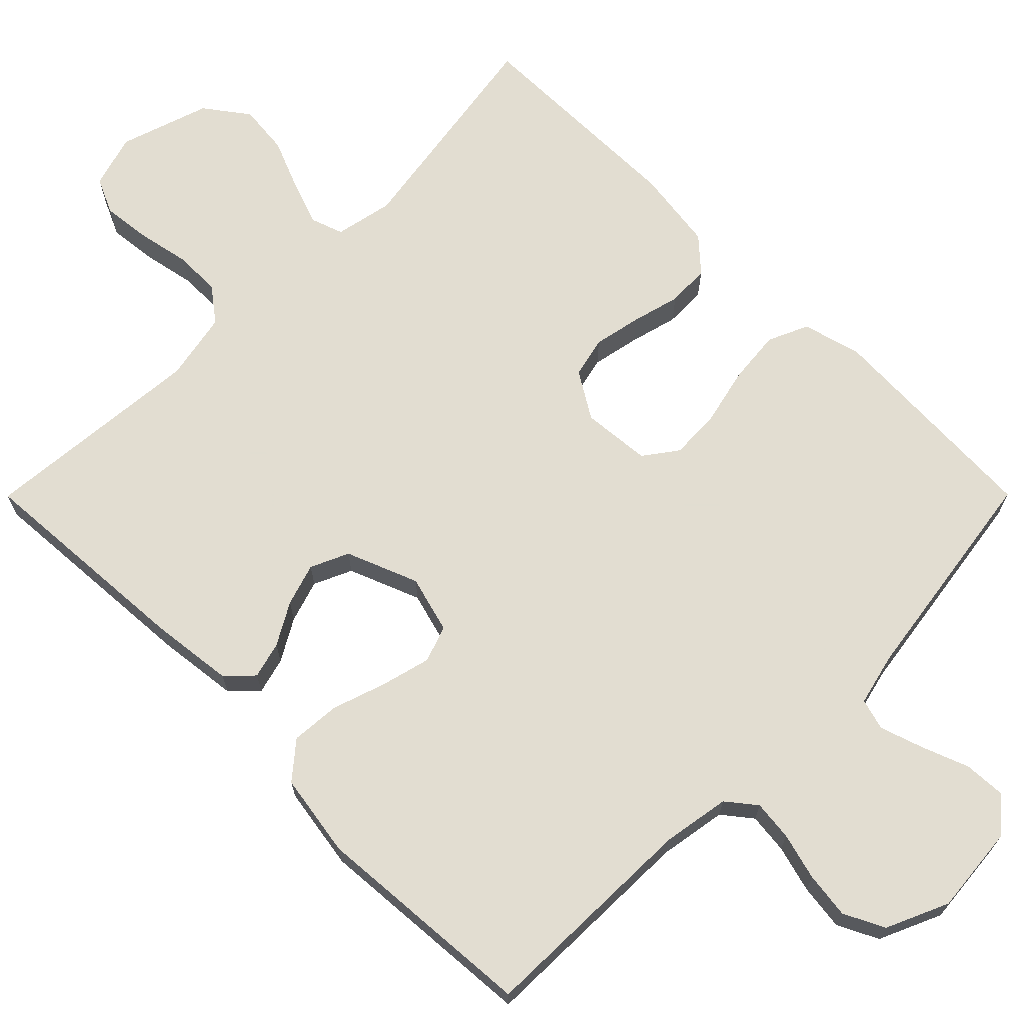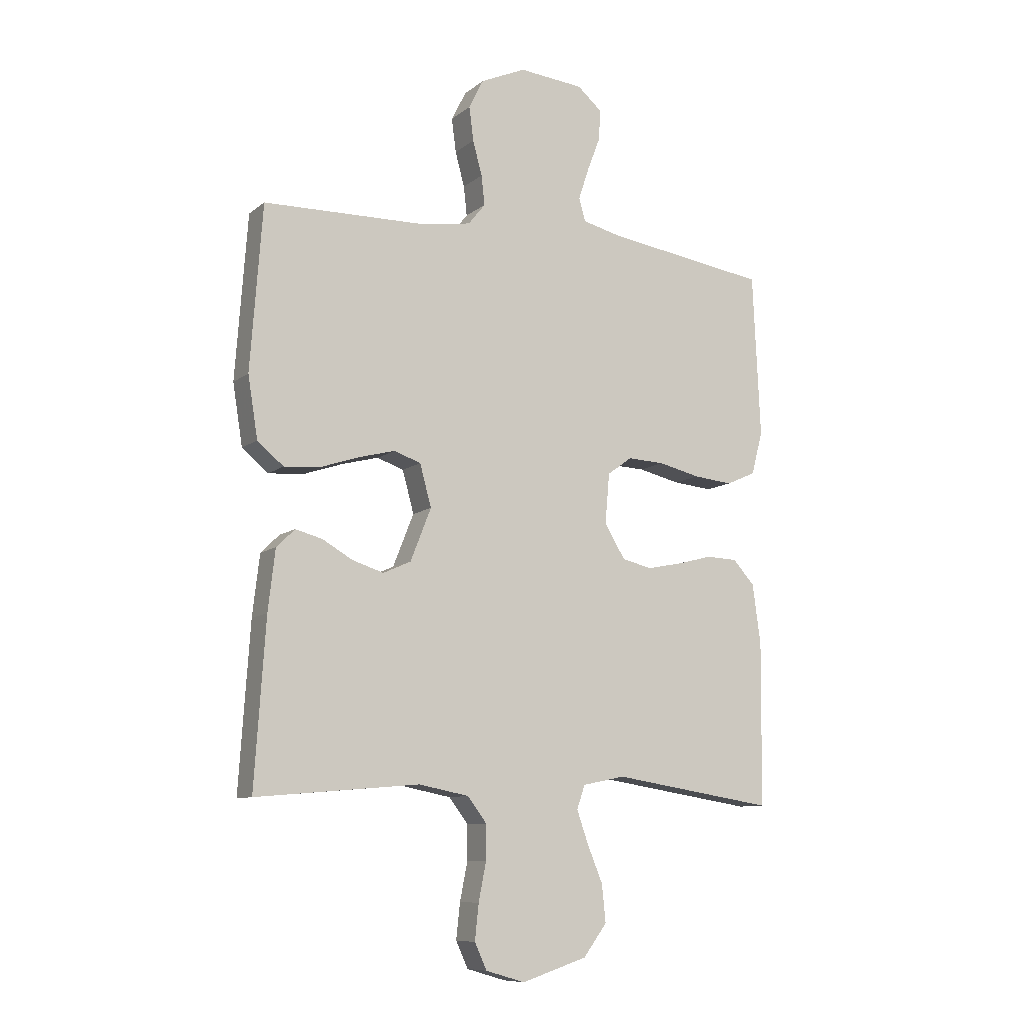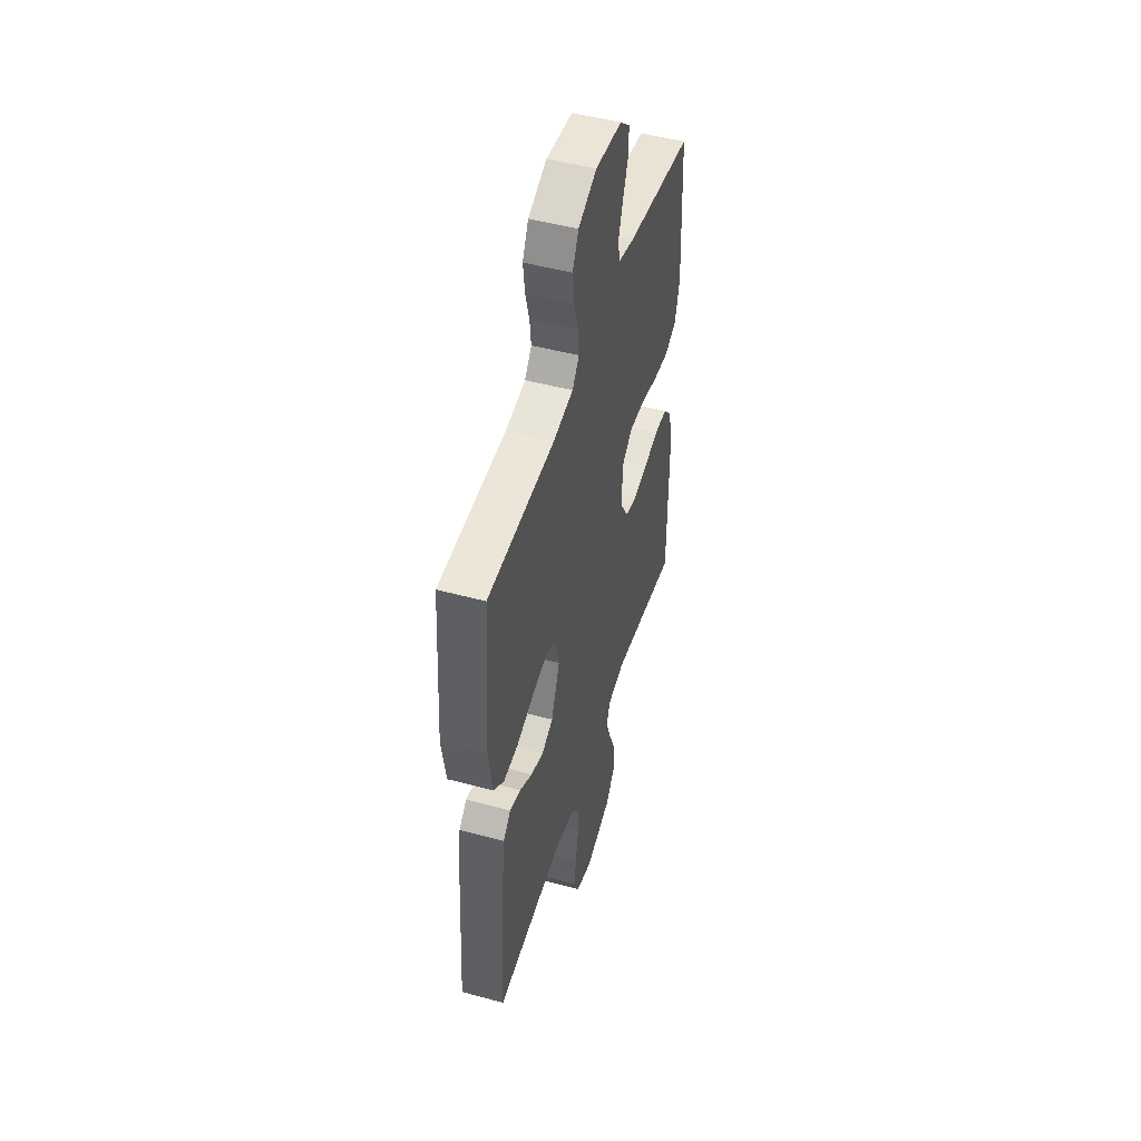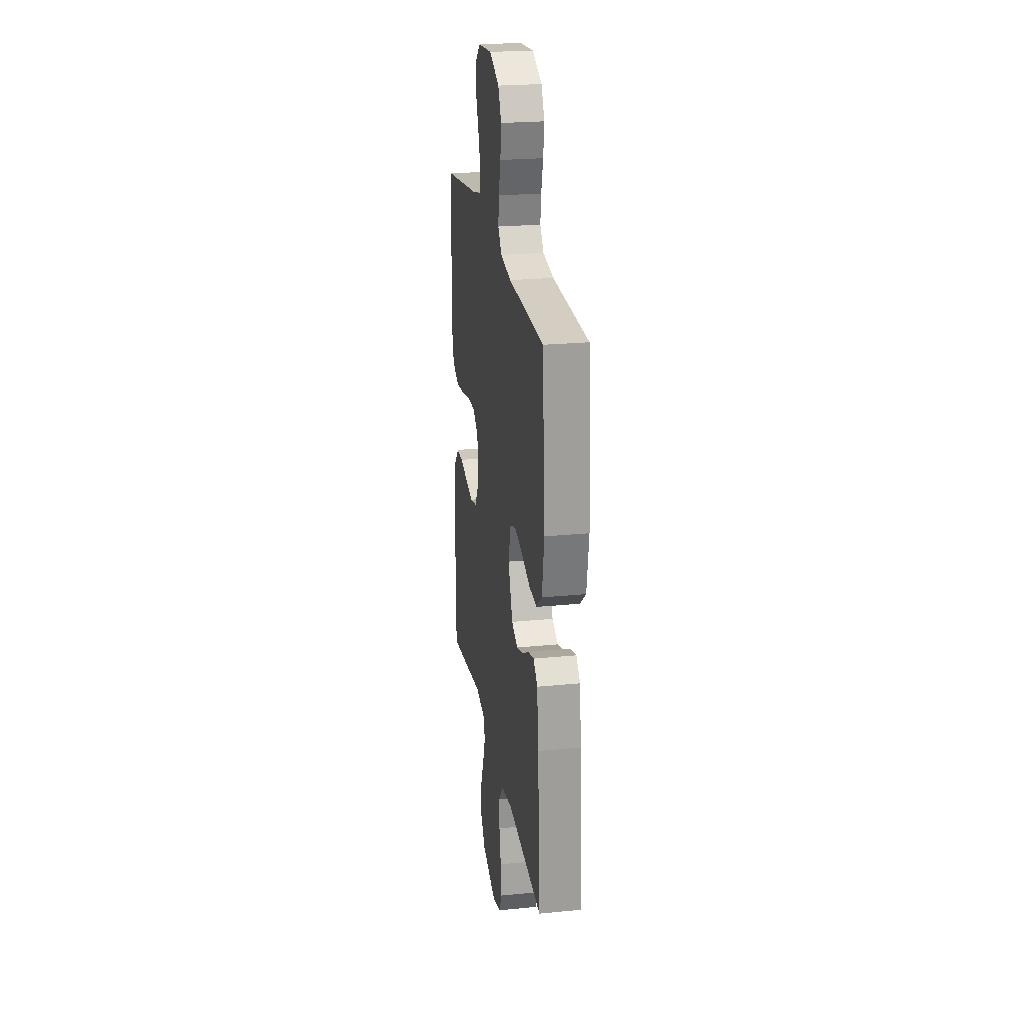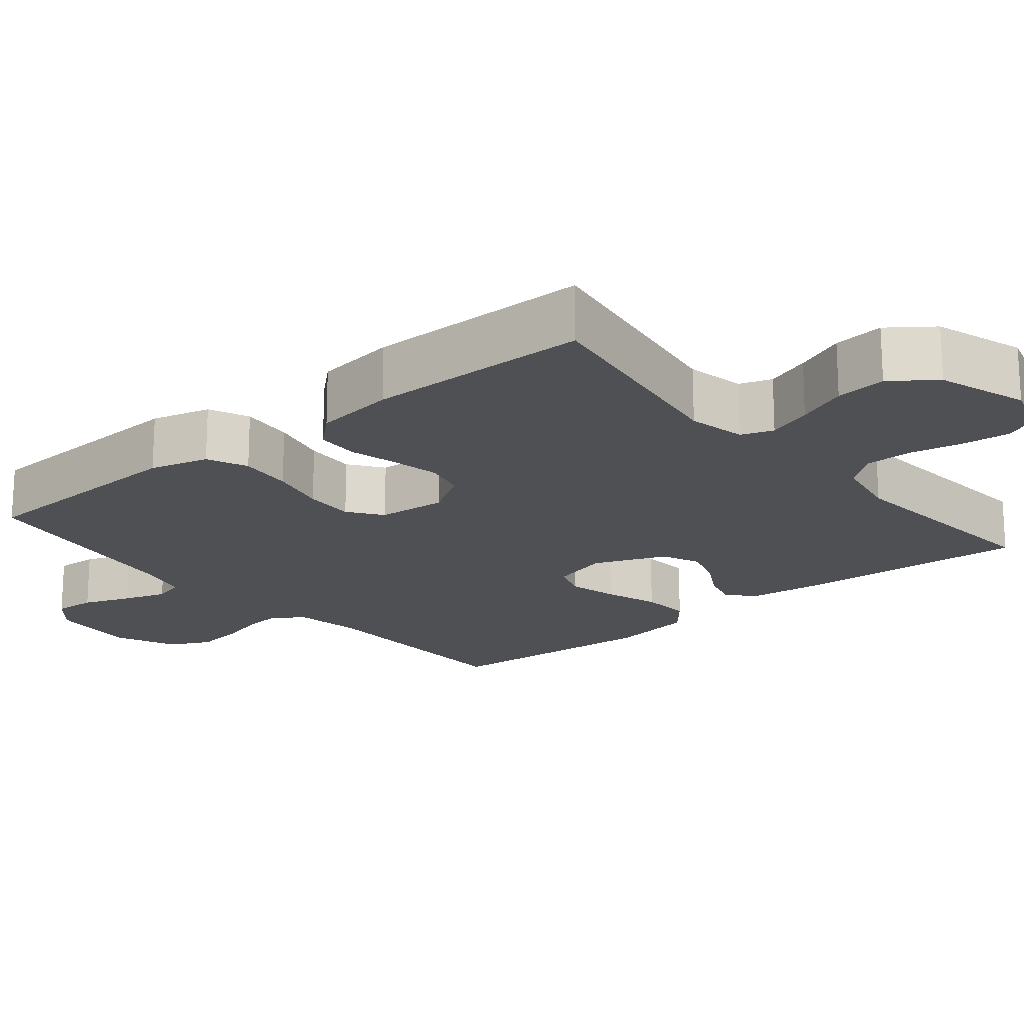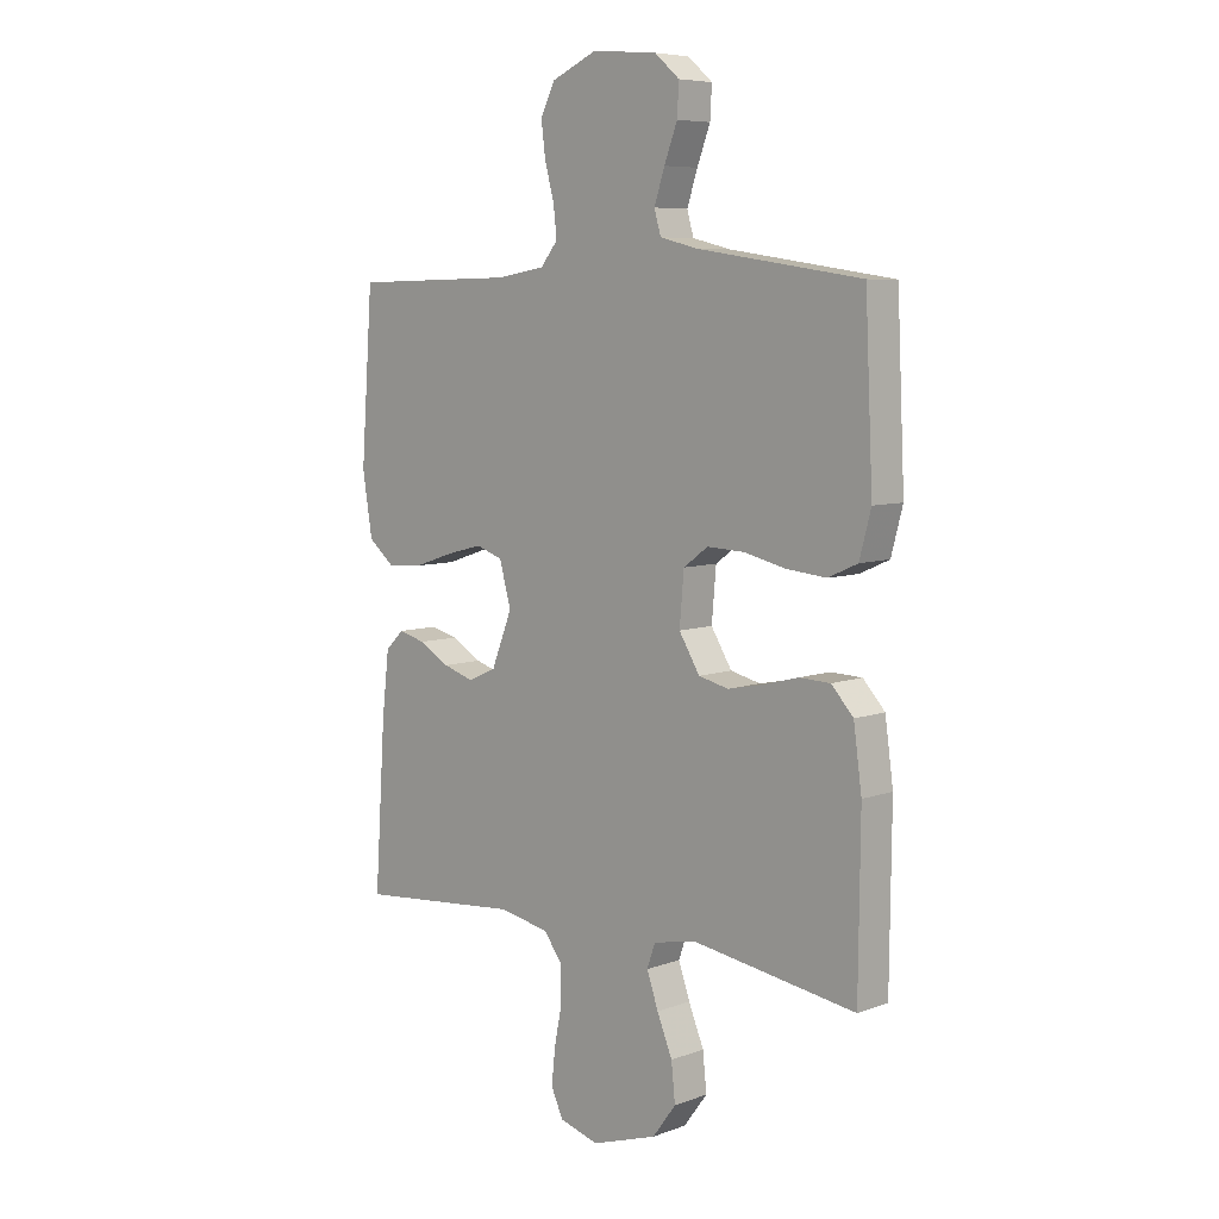
<metadata>
{"format":"obj","ext":"obj","renderer":"f3d","projection":"perspective","resolution":1024,"background":"white","views":[{"elev":68.6,"azim":-45.1,"up":"+Y"},{"elev":-9.6,"azim":-28.3,"up":"+Z"},{"elev":48.5,"azim":-73.2,"up":"+Z"},{"elev":23.8,"azim":-99.3,"up":"+Z"},{"elev":-19.0,"azim":129.6,"up":"+Y"},{"elev":7.1,"azim":43.7,"up":"+Z"}]}
</metadata>
<code>
v -0.5 0.07 0.5
v -0.2 0.07 0.506
v -0.11 0.07 0.521
v -0.079 0.07 0.56
v -0.085 0.07 0.614
v -0.102 0.07 0.677
v -0.11 0.07 0.739
v -0.083 0.07 0.793
v 0 0.07 0.83
v 0.119 0.07 0.819
v 0.164 0.07 0.78
v 0.161 0.07 0.724
v 0.137 0.07 0.661
v 0.118 0.07 0.603
v 0.13 0.07 0.561
v 0.2 0.07 0.544
v 0.5 0.07 0.5
v 0.514 0.07 0.2
v 0.493 0.07 0.121
v 0.439 0.07 0.097
v 0.367 0.07 0.104
v 0.29 0.07 0.122
v 0.222 0.07 0.125
v 0.177 0.07 0.092
v 0.169 0.07 0
v 0.207 0.07 -0.062
v 0.262 0.07 -0.075
v 0.326 0.07 -0.062
v 0.391 0.07 -0.045
v 0.448 0.07 -0.047
v 0.488 0.07 -0.091
v 0.503 0.07 -0.2
v 0.5 0.07 -0.5
v 0.2 0.07 -0.453
v 0.122 0.07 -0.469
v 0.107 0.07 -0.512
v 0.128 0.07 -0.572
v 0.156 0.07 -0.64
v 0.163 0.07 -0.708
v 0.12 0.07 -0.766
v 0 0.07 -0.805
v -0.072 0.07 -0.784
v -0.094 0.07 -0.736
v -0.087 0.07 -0.671
v -0.073 0.07 -0.601
v -0.073 0.07 -0.538
v -0.108 0.07 -0.492
v -0.2 0.07 -0.474
v -0.5 0.07 -0.5
v -0.48 0.07 -0.2
v -0.467 0.07 -0.089
v -0.433 0.07 -0.056
v -0.384 0.07 -0.069
v -0.328 0.07 -0.101
v -0.271 0.07 -0.119
v -0.22 0.07 -0.096
v -0.182 0.07 0
v -0.203 0.07 0.077
v -0.252 0.07 0.094
v -0.318 0.07 0.077
v -0.39 0.07 0.053
v -0.456 0.07 0.048
v -0.504 0.07 0.088
v -0.522 0.07 0.2
v -0.5 0 0.5
v -0.2 0 0.506
v -0.11 0 0.521
v -0.079 0 0.56
v -0.085 0 0.614
v -0.102 0 0.677
v -0.11 0 0.739
v -0.083 0 0.793
v 0 0 0.83
v 0.119 0 0.819
v 0.164 0 0.78
v 0.161 0 0.724
v 0.137 0 0.661
v 0.118 0 0.603
v 0.13 0 0.561
v 0.2 0 0.544
v 0.5 0 0.5
v 0.514 0 0.2
v 0.493 0 0.121
v 0.439 0 0.097
v 0.367 0 0.104
v 0.29 0 0.122
v 0.222 0 0.125
v 0.177 0 0.092
v 0.169 0 0
v 0.207 0 -0.062
v 0.262 0 -0.075
v 0.326 0 -0.062
v 0.391 0 -0.045
v 0.448 0 -0.047
v 0.488 0 -0.091
v 0.503 0 -0.2
v 0.5 0 -0.5
v 0.2 0 -0.453
v 0.122 0 -0.469
v 0.107 0 -0.512
v 0.128 0 -0.572
v 0.156 0 -0.64
v 0.163 0 -0.708
v 0.12 0 -0.766
v 0 0 -0.805
v -0.072 0 -0.784
v -0.094 0 -0.736
v -0.087 0 -0.671
v -0.073 0 -0.601
v -0.073 0 -0.538
v -0.108 0 -0.492
v -0.2 0 -0.474
v -0.5 0 -0.5
v -0.48 0 -0.2
v -0.467 0 -0.089
v -0.433 0 -0.056
v -0.384 0 -0.069
v -0.328 0 -0.101
v -0.271 0 -0.119
v -0.22 0 -0.096
v -0.182 0 0
v -0.203 0 0.077
v -0.252 0 0.094
v -0.318 0 0.077
v -0.39 0 0.053
v -0.456 0 0.048
v -0.504 0 0.088
v -0.522 0 0.2
f 64 1 2
f 63 64 2
f 62 63 2
f 61 62 2
f 60 61 2
f 59 60 2 3
f 58 59 3 4
f 57 58 4
f 52 53 54
f 51 52 54
f 50 51 54
f 49 50 54
f 48 49 54
f 47 48 54 55
f 46 47 55 56
f 43 44 45
f 42 43 45
f 41 42 45
f 40 41 45
f 39 40 45
f 38 39 45
f 37 38 45
f 36 37 45 46
f 46 56 57
f 36 46 57
f 35 36 57
f 32 33 34
f 31 32 34
f 30 31 34
f 29 30 34
f 28 29 34
f 27 28 34 35
f 20 21 22
f 19 20 22
f 18 19 22
f 17 18 22
f 16 17 22
f 15 16 22 23
f 14 15 23 24
f 11 12 13
f 10 11 13
f 9 10 13
f 8 9 13
f 7 8 13
f 6 7 13
f 5 6 13
f 4 5 13 14
f 14 24 25
f 4 14 25
f 57 4 25
f 26 27 35 57
f 25 26 57
f 66 65 128
f 66 128 127
f 66 127 126
f 66 126 125
f 66 125 124
f 67 66 124 123
f 68 67 123 122
f 68 122 121
f 118 117 116
f 118 116 115
f 118 115 114
f 118 114 113
f 118 113 112
f 119 118 112 111
f 120 119 111 110
f 109 108 107
f 109 107 106
f 109 106 105
f 109 105 104
f 109 104 103
f 109 103 102
f 109 102 101
f 110 109 101 100
f 121 120 110
f 121 110 100
f 121 100 99
f 98 97 96
f 98 96 95
f 98 95 94
f 98 94 93
f 98 93 92
f 99 98 92 91
f 86 85 84
f 86 84 83
f 86 83 82
f 86 82 81
f 86 81 80
f 87 86 80 79
f 88 87 79 78
f 77 76 75
f 77 75 74
f 77 74 73
f 77 73 72
f 77 72 71
f 77 71 70
f 77 70 69
f 78 77 69 68
f 89 88 78
f 89 78 68
f 89 68 121
f 121 99 91 90
f 121 90 89
f 1 65 66 2
f 2 66 67 3
f 3 67 68 4
f 4 68 69 5
f 5 69 70 6
f 6 70 71 7
f 7 71 72 8
f 8 72 73 9
f 9 73 74 10
f 10 74 75 11
f 11 75 76 12
f 12 76 77 13
f 13 77 78 14
f 14 78 79 15
f 15 79 80 16
f 16 80 81 17
f 17 81 82 18
f 18 82 83 19
f 19 83 84 20
f 20 84 85 21
f 21 85 86 22
f 22 86 87 23
f 23 87 88 24
f 24 88 89 25
f 25 89 90 26
f 26 90 91 27
f 27 91 92 28
f 28 92 93 29
f 29 93 94 30
f 30 94 95 31
f 31 95 96 32
f 32 96 97 33
f 33 97 98 34
f 34 98 99 35
f 35 99 100 36
f 36 100 101 37
f 37 101 102 38
f 38 102 103 39
f 39 103 104 40
f 40 104 105 41
f 41 105 106 42
f 42 106 107 43
f 43 107 108 44
f 44 108 109 45
f 45 109 110 46
f 46 110 111 47
f 47 111 112 48
f 48 112 113 49
f 49 113 114 50
f 50 114 115 51
f 51 115 116 52
f 52 116 117 53
f 53 117 118 54
f 54 118 119 55
f 55 119 120 56
f 56 120 121 57
f 57 121 122 58
f 58 122 123 59
f 59 123 124 60
f 60 124 125 61
f 61 125 126 62
f 62 126 127 63
f 63 127 128 64
f 64 128 65 1

</code>
